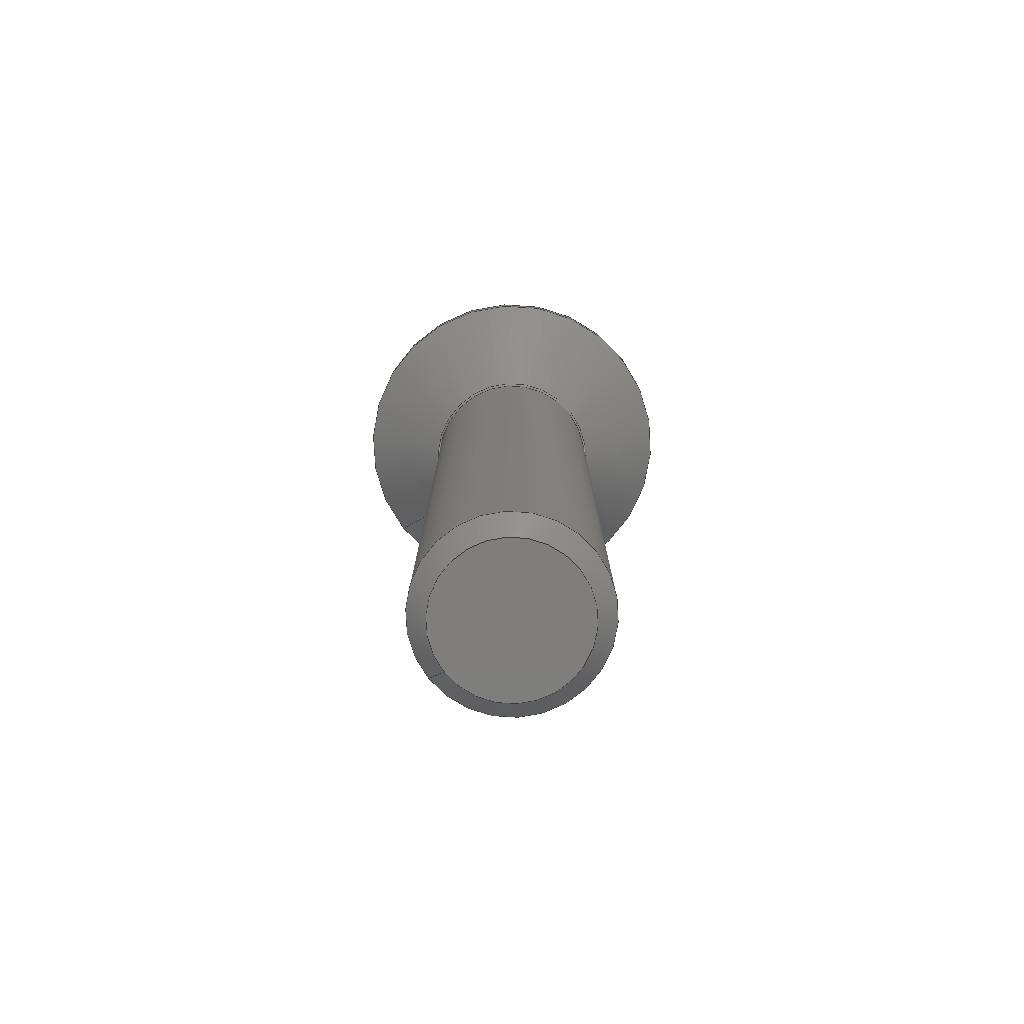
<metadata>
{"format":"step","ext":"step","renderer":"f3d","projection":"perspective","resolution":1024,"background":"white","views":[{"elev":-78.3,"azim":-142.2,"up":"+Z"}]}
</metadata>
<code>
ISO-10303-21;
DATA;
#1 = APPLICATION_PROTOCOL_DEFINITION('international standard',
  'automotive_design',2000,#2);
#2 = APPLICATION_CONTEXT(
  'core data for automotive mechanical design processes');
#3 = SHAPE_DEFINITION_REPRESENTATION(#4,#10);
#4 = PRODUCT_DEFINITION_SHAPE('','',#5);
#5 = PRODUCT_DEFINITION('design','',#6,#9);
#6 = PRODUCT_DEFINITION_FORMATION('','',#7);
#7 = PRODUCT('M5x25-Screw','M5x25-Screw','',(#8));
#8 = PRODUCT_CONTEXT('',#2,'mechanical');
#9 = PRODUCT_DEFINITION_CONTEXT('part definition',#2,'design');
#10 = ADVANCED_BREP_SHAPE_REPRESENTATION('',(#11,#15),#439);
#11 = AXIS2_PLACEMENT_3D('',#12,#13,#14);
#12 = CARTESIAN_POINT('',(0,0,0));
#13 = DIRECTION('',(0,0,1));
#14 = DIRECTION('',(1,0,-0));
#15 = MANIFOLD_SOLID_BREP('',#16);
#16 = CLOSED_SHELL('',(#17,#34,#59,#84,#110,#135,#160,#180,#250,#282,
    #307,#332,#357,#382,#400,#430));
#17 = ADVANCED_FACE('',(#18),#29,.F.);
#18 = FACE_BOUND('',#19,.T.);
#19 = EDGE_LOOP('',(#20));
#20 = ORIENTED_EDGE('',*,*,#21,.F.);
#21 = EDGE_CURVE('',#22,#22,#24,.T.);
#22 = VERTEX_POINT('',#23);
#23 = CARTESIAN_POINT('',(2,0,-25));
#24 = CIRCLE('',#25,2);
#25 = AXIS2_PLACEMENT_3D('',#26,#27,#28);
#26 = CARTESIAN_POINT('',(0,0,-25));
#27 = DIRECTION('',(0,0,1));
#28 = DIRECTION('',(1,0,-0));
#29 = PLANE('',#30);
#30 = AXIS2_PLACEMENT_3D('',#31,#32,#33);
#31 = CARTESIAN_POINT('',(0,0,-25));
#32 = DIRECTION('',(0,0,1));
#33 = DIRECTION('',(1,0,-0));
#34 = ADVANCED_FACE('',(#35),#54,.T.);
#35 = FACE_BOUND('',#36,.T.);
#36 = EDGE_LOOP('',(#37,#38,#46,#53));
#37 = ORIENTED_EDGE('',*,*,#21,.T.);
#38 = ORIENTED_EDGE('',*,*,#39,.T.);
#39 = EDGE_CURVE('',#22,#40,#42,.T.);
#40 = VERTEX_POINT('',#41);
#41 = CARTESIAN_POINT('',(2.5,0,-24.5));
#42 = LINE('',#43,#44);
#43 = CARTESIAN_POINT('',(2,0,-25));
#44 = VECTOR('',#45,1);
#45 = DIRECTION('',(0.7071,0,0.7071));
#46 = ORIENTED_EDGE('',*,*,#47,.F.);
#47 = EDGE_CURVE('',#40,#40,#48,.T.);
#48 = CIRCLE('',#49,2.5);
#49 = AXIS2_PLACEMENT_3D('',#50,#51,#52);
#50 = CARTESIAN_POINT('',(0,0,-24.5));
#51 = DIRECTION('',(0,0,1));
#52 = DIRECTION('',(1,0,-0));
#53 = ORIENTED_EDGE('',*,*,#39,.F.);
#54 = CONICAL_SURFACE('',#55,2,0.7854);
#55 = AXIS2_PLACEMENT_3D('',#56,#57,#58);
#56 = CARTESIAN_POINT('',(0,0,-25));
#57 = DIRECTION('',(0,0,1));
#58 = DIRECTION('',(1,0,-0));
#59 = ADVANCED_FACE('',(#60),#79,.T.);
#60 = FACE_BOUND('',#61,.T.);
#61 = EDGE_LOOP('',(#62,#63,#71,#78));
#62 = ORIENTED_EDGE('',*,*,#47,.T.);
#63 = ORIENTED_EDGE('',*,*,#64,.T.);
#64 = EDGE_CURVE('',#40,#65,#67,.T.);
#65 = VERTEX_POINT('',#66);
#66 = CARTESIAN_POINT('',(2.5,0,-3.183));
#67 = LINE('',#68,#69);
#68 = CARTESIAN_POINT('',(2.5,0,-24.5));
#69 = VECTOR('',#70,1);
#70 = DIRECTION('',(0,0,1));
#71 = ORIENTED_EDGE('',*,*,#72,.F.);
#72 = EDGE_CURVE('',#65,#65,#73,.T.);
#73 = CIRCLE('',#74,2.5);
#74 = AXIS2_PLACEMENT_3D('',#75,#76,#77);
#75 = CARTESIAN_POINT('',(0,0,-3.183));
#76 = DIRECTION('',(0,0,1));
#77 = DIRECTION('',(1,0,-0));
#78 = ORIENTED_EDGE('',*,*,#64,.F.);
#79 = CYLINDRICAL_SURFACE('',#80,2.5);
#80 = AXIS2_PLACEMENT_3D('',#81,#82,#83);
#81 = CARTESIAN_POINT('',(0,0,-24.5));
#82 = DIRECTION('',(0,0,1));
#83 = DIRECTION('',(1,0,-0));
#84 = ADVANCED_FACE('',(#85),#105,.F.);
#85 = FACE_BOUND('',#86,.T.);
#86 = EDGE_LOOP('',(#87,#88,#97,#104));
#87 = ORIENTED_EDGE('',*,*,#72,.T.);
#88 = ORIENTED_EDGE('',*,*,#89,.T.);
#89 = EDGE_CURVE('',#65,#90,#92,.T.);
#90 = VERTEX_POINT('',#91);
#91 = CARTESIAN_POINT('',(2.559,0,-3.041));
#92 = CIRCLE('',#93,0.2);
#93 = AXIS2_PLACEMENT_3D('',#94,#95,#96);
#94 = CARTESIAN_POINT('',(2.7,0,-3.183));
#95 = DIRECTION('',(0,1,0));
#96 = DIRECTION('',(-1,0,4.441e-15));
#97 = ORIENTED_EDGE('',*,*,#98,.F.);
#98 = EDGE_CURVE('',#90,#90,#99,.T.);
#99 = CIRCLE('',#100,2.559);
#100 = AXIS2_PLACEMENT_3D('',#101,#102,#103);
#101 = CARTESIAN_POINT('',(0,0,-3.041));
#102 = DIRECTION('',(0,0,1));
#103 = DIRECTION('',(1,0,-0));
#104 = ORIENTED_EDGE('',*,*,#89,.F.);
#105 = TOROIDAL_SURFACE('',#106,2.7,0.2);
#106 = AXIS2_PLACEMENT_3D('',#107,#108,#109);
#107 = CARTESIAN_POINT('',(0,0,-3.183));
#108 = DIRECTION('',(-0,-0,-1));
#109 = DIRECTION('',(1,0,-0));
#110 = ADVANCED_FACE('',(#111),#130,.T.);
#111 = FACE_BOUND('',#112,.T.);
#112 = EDGE_LOOP('',(#113,#114,#122,#129));
#113 = ORIENTED_EDGE('',*,*,#98,.T.);
#114 = ORIENTED_EDGE('',*,*,#115,.T.);
#115 = EDGE_CURVE('',#90,#116,#118,.T.);
#116 = VERTEX_POINT('',#117);
#117 = CARTESIAN_POINT('',(5,0,-0.6));
#118 = LINE('',#119,#120);
#119 = CARTESIAN_POINT('',(2.559,0,-3.041));
#120 = VECTOR('',#121,1);
#121 = DIRECTION('',(0.7071,0,0.7071));
#122 = ORIENTED_EDGE('',*,*,#123,.F.);
#123 = EDGE_CURVE('',#116,#116,#124,.T.);
#124 = CIRCLE('',#125,5);
#125 = AXIS2_PLACEMENT_3D('',#126,#127,#128);
#126 = CARTESIAN_POINT('',(0,0,-0.6));
#127 = DIRECTION('',(0,0,1));
#128 = DIRECTION('',(1,0,-0));
#129 = ORIENTED_EDGE('',*,*,#115,.F.);
#130 = CONICAL_SURFACE('',#131,2.559,0.7854);
#131 = AXIS2_PLACEMENT_3D('',#132,#133,#134);
#132 = CARTESIAN_POINT('',(0,0,-3.041));
#133 = DIRECTION('',(0,0,1));
#134 = DIRECTION('',(1,0,-0));
#135 = ADVANCED_FACE('',(#136),#155,.T.);
#136 = FACE_BOUND('',#137,.T.);
#137 = EDGE_LOOP('',(#138,#139,#147,#154));
#138 = ORIENTED_EDGE('',*,*,#123,.T.);
#139 = ORIENTED_EDGE('',*,*,#140,.T.);
#140 = EDGE_CURVE('',#116,#141,#143,.T.);
#141 = VERTEX_POINT('',#142);
#142 = CARTESIAN_POINT('',(5,0,0));
#143 = LINE('',#144,#145);
#144 = CARTESIAN_POINT('',(5,0,-0.6));
#145 = VECTOR('',#146,1);
#146 = DIRECTION('',(0,0,1));
#147 = ORIENTED_EDGE('',*,*,#148,.F.);
#148 = EDGE_CURVE('',#141,#141,#149,.T.);
#149 = CIRCLE('',#150,5);
#150 = AXIS2_PLACEMENT_3D('',#151,#152,#153);
#151 = CARTESIAN_POINT('',(0,0,0));
#152 = DIRECTION('',(0,0,1));
#153 = DIRECTION('',(1,0,-0));
#154 = ORIENTED_EDGE('',*,*,#140,.F.);
#155 = CYLINDRICAL_SURFACE('',#156,5);
#156 = AXIS2_PLACEMENT_3D('',#157,#158,#159);
#157 = CARTESIAN_POINT('',(0,0,-0.6));
#158 = DIRECTION('',(0,0,1));
#159 = DIRECTION('',(1,0,-0));
#160 = ADVANCED_FACE('',(#161,#164),#175,.T.);
#161 = FACE_BOUND('',#162,.T.);
#162 = EDGE_LOOP('',(#163));
#163 = ORIENTED_EDGE('',*,*,#148,.T.);
#164 = FACE_BOUND('',#165,.T.);
#165 = EDGE_LOOP('',(#166));
#166 = ORIENTED_EDGE('',*,*,#167,.T.);
#167 = EDGE_CURVE('',#168,#168,#170,.T.);
#168 = VERTEX_POINT('',#169);
#169 = CARTESIAN_POINT('',(-1.776,-4.349e-16,0));
#170 = CIRCLE('',#171,1.776);
#171 = AXIS2_PLACEMENT_3D('',#172,#173,#174);
#172 = CARTESIAN_POINT('',(0,0,0));
#173 = DIRECTION('',(0,0,-1));
#174 = DIRECTION('',(-1,0,-0));
#175 = PLANE('',#176);
#176 = AXIS2_PLACEMENT_3D('',#177,#178,#179);
#177 = CARTESIAN_POINT('',(0,0,0));
#178 = DIRECTION('',(0,0,1));
#179 = DIRECTION('',(1,0,-0));
#180 = ADVANCED_FACE('',(#181),#245,.F.);
#181 = FACE_BOUND('',#182,.F.);
#182 = EDGE_LOOP('',(#183,#194,#203,#209,#210,#211,#220,#229,#238));
#183 = ORIENTED_EDGE('',*,*,#184,.T.);
#184 = EDGE_CURVE('',#185,#187,#189,.T.);
#185 = VERTEX_POINT('',#186);
#186 = CARTESIAN_POINT('',(0.8833,1.53,-0.008833));
#187 = VERTEX_POINT('',#188);
#188 = CARTESIAN_POINT('',(-0.8833,1.53,-0.008833));
#189 = HYPERBOLA('',#190,1.53,1.53);
#190 = AXIS2_PLACEMENT_3D('',#191,#192,#193);
#191 = CARTESIAN_POINT('',(-9.615e-16,1.53,-1.776));
#192 = DIRECTION('',(6.284e-16,-1,1.225e-16));
#193 = DIRECTION('',(-7.696e-32,1.225e-16,1));
#194 = ORIENTED_EDGE('',*,*,#195,.T.);
#195 = EDGE_CURVE('',#187,#196,#198,.T.);
#196 = VERTEX_POINT('',#197);
#197 = CARTESIAN_POINT('',(-1.767,-6.081e-16,
    -0.008833));
#198 = HYPERBOLA('',#199,1.53,1.53);
#199 = AXIS2_PLACEMENT_3D('',#200,#201,#202);
#200 = CARTESIAN_POINT('',(-1.325,0.765,-1.776));
#201 = DIRECTION('',(0.866,-0.5,6.123e-17));
#202 = DIRECTION('',(-5.303e-17,3.062e-17,1));
#203 = ORIENTED_EDGE('',*,*,#204,.F.);
#204 = EDGE_CURVE('',#168,#196,#205,.T.);
#205 = LINE('',#206,#207);
#206 = CARTESIAN_POINT('',(-3.676,-9.002e-16,1.9));
#207 = VECTOR('',#208,1);
#208 = DIRECTION('',(0.7071,1.732e-16,-0.7071)
  );
#209 = ORIENTED_EDGE('',*,*,#167,.T.);
#210 = ORIENTED_EDGE('',*,*,#204,.T.);
#211 = ORIENTED_EDGE('',*,*,#212,.T.);
#212 = EDGE_CURVE('',#196,#213,#215,.T.);
#213 = VERTEX_POINT('',#214);
#214 = CARTESIAN_POINT('',(-0.8833,-1.53,-0.008833));
#215 = HYPERBOLA('',#216,1.53,1.53);
#216 = AXIS2_PLACEMENT_3D('',#217,#218,#219);
#217 = CARTESIAN_POINT('',(-1.325,-0.765,-1.776));
#218 = DIRECTION('',(0.866,0.5,-6.123e-17));
#219 = DIRECTION('',(5.303e-17,3.062e-17,1));
#220 = ORIENTED_EDGE('',*,*,#221,.T.);
#221 = EDGE_CURVE('',#213,#222,#224,.T.);
#222 = VERTEX_POINT('',#223);
#223 = CARTESIAN_POINT('',(0.8833,-1.53,-0.008833));
#224 = HYPERBOLA('',#225,1.53,1.53);
#225 = AXIS2_PLACEMENT_3D('',#226,#227,#228);
#226 = CARTESIAN_POINT('',(1.923e-16,-1.53,-1.776));
#227 = DIRECTION('',(-1.257e-16,1,-1.225e-16));
#228 = DIRECTION('',(-1.539e-32,1.225e-16,1));
#229 = ORIENTED_EDGE('',*,*,#230,.T.);
#230 = EDGE_CURVE('',#222,#231,#233,.T.);
#231 = VERTEX_POINT('',#232);
#232 = CARTESIAN_POINT('',(1.767,-1.174e-16,
    -0.008833));
#233 = HYPERBOLA('',#234,1.53,1.53);
#234 = AXIS2_PLACEMENT_3D('',#235,#236,#237);
#235 = CARTESIAN_POINT('',(1.325,-0.765,-1.776));
#236 = DIRECTION('',(-0.866,0.5,-6.123e-17));
#237 = DIRECTION('',(-5.303e-17,3.062e-17,1));
#238 = ORIENTED_EDGE('',*,*,#239,.T.);
#239 = EDGE_CURVE('',#231,#185,#240,.T.);
#240 = HYPERBOLA('',#241,1.53,1.53);
#241 = AXIS2_PLACEMENT_3D('',#242,#243,#244);
#242 = CARTESIAN_POINT('',(1.325,0.765,-1.776));
#243 = DIRECTION('',(-0.866,-0.5,6.123e-17));
#244 = DIRECTION('',(5.303e-17,3.062e-17,1));
#245 = CONICAL_SURFACE('',#246,3.676,0.7854);
#246 = AXIS2_PLACEMENT_3D('',#247,#248,#249);
#247 = CARTESIAN_POINT('',(0,0,1.9));
#248 = DIRECTION('',(-0,-0,1));
#249 = DIRECTION('',(-1,0,-0));
#250 = ADVANCED_FACE('',(#251),#277,.T.);
#251 = FACE_BOUND('',#252,.T.);
#252 = EDGE_LOOP('',(#253,#254,#262,#271));
#253 = ORIENTED_EDGE('',*,*,#184,.T.);
#254 = ORIENTED_EDGE('',*,*,#255,.T.);
#255 = EDGE_CURVE('',#187,#256,#258,.T.);
#256 = VERTEX_POINT('',#257);
#257 = CARTESIAN_POINT('',(-0.8833,1.53,-1.9));
#258 = LINE('',#259,#260);
#259 = CARTESIAN_POINT('',(-0.8833,1.53,1.9));
#260 = VECTOR('',#261,1);
#261 = DIRECTION('',(0,-1.225e-16,-1));
#262 = ORIENTED_EDGE('',*,*,#263,.F.);
#263 = EDGE_CURVE('',#264,#256,#266,.T.);
#264 = VERTEX_POINT('',#265);
#265 = CARTESIAN_POINT('',(0.8833,1.53,-1.9));
#266 = HYPERBOLA('',#267,0.8833,1.53);
#267 = AXIS2_PLACEMENT_3D('',#268,#269,#270);
#268 = CARTESIAN_POINT('',(-9.615e-16,1.53,-2.92));
#269 = DIRECTION('',(6.284e-16,-1,1.225e-16));
#270 = DIRECTION('',(-7.696e-32,1.225e-16,1));
#271 = ORIENTED_EDGE('',*,*,#272,.F.);
#272 = EDGE_CURVE('',#185,#264,#273,.T.);
#273 = LINE('',#274,#275);
#274 = CARTESIAN_POINT('',(0.8833,1.53,1.9));
#275 = VECTOR('',#276,1);
#276 = DIRECTION('',(0,-1.225e-16,-1));
#277 = PLANE('',#278);
#278 = AXIS2_PLACEMENT_3D('',#279,#280,#281);
#279 = CARTESIAN_POINT('',(-0.8833,1.53,1.9));
#280 = DIRECTION('',(6.284e-16,-1,1.225e-16));
#281 = DIRECTION('',(1,6.284e-16,-7.696e-32));
#282 = ADVANCED_FACE('',(#283),#302,.T.);
#283 = FACE_BOUND('',#284,.T.);
#284 = EDGE_LOOP('',(#285,#286,#287,#296));
#285 = ORIENTED_EDGE('',*,*,#239,.T.);
#286 = ORIENTED_EDGE('',*,*,#272,.T.);
#287 = ORIENTED_EDGE('',*,*,#288,.F.);
#288 = EDGE_CURVE('',#289,#264,#291,.T.);
#289 = VERTEX_POINT('',#290);
#290 = CARTESIAN_POINT('',(1.767,-3.49e-16,-1.9));
#291 = HYPERBOLA('',#292,0.8833,1.53);
#292 = AXIS2_PLACEMENT_3D('',#293,#294,#295);
#293 = CARTESIAN_POINT('',(1.325,0.765,-2.92));
#294 = DIRECTION('',(-0.866,-0.5,6.123e-17));
#295 = DIRECTION('',(5.303e-17,3.062e-17,1));
#296 = ORIENTED_EDGE('',*,*,#297,.F.);
#297 = EDGE_CURVE('',#231,#289,#298,.T.);
#298 = LINE('',#299,#300);
#299 = CARTESIAN_POINT('',(1.767,1.163e-16,1.9));
#300 = VECTOR('',#301,1);
#301 = DIRECTION('',(0,-1.225e-16,-1));
#302 = PLANE('',#303);
#303 = AXIS2_PLACEMENT_3D('',#304,#305,#306);
#304 = CARTESIAN_POINT('',(0.8833,1.53,1.9));
#305 = DIRECTION('',(-0.866,-0.5,6.123e-17));
#306 = DIRECTION('',(0.5,-0.866,1.061e-16));
#307 = ADVANCED_FACE('',(#308),#327,.T.);
#308 = FACE_BOUND('',#309,.T.);
#309 = EDGE_LOOP('',(#310,#311,#312,#321));
#310 = ORIENTED_EDGE('',*,*,#230,.T.);
#311 = ORIENTED_EDGE('',*,*,#297,.T.);
#312 = ORIENTED_EDGE('',*,*,#313,.F.);
#313 = EDGE_CURVE('',#314,#289,#316,.T.);
#314 = VERTEX_POINT('',#315);
#315 = CARTESIAN_POINT('',(0.8833,-1.53,-1.9));
#316 = HYPERBOLA('',#317,0.8833,1.53);
#317 = AXIS2_PLACEMENT_3D('',#318,#319,#320);
#318 = CARTESIAN_POINT('',(1.325,-0.765,-2.92));
#319 = DIRECTION('',(-0.866,0.5,-6.123e-17));
#320 = DIRECTION('',(-5.303e-17,3.062e-17,1));
#321 = ORIENTED_EDGE('',*,*,#322,.F.);
#322 = EDGE_CURVE('',#222,#314,#323,.T.);
#323 = LINE('',#324,#325);
#324 = CARTESIAN_POINT('',(0.8833,-1.53,1.9));
#325 = VECTOR('',#326,1);
#326 = DIRECTION('',(0,-1.225e-16,-1));
#327 = PLANE('',#328);
#328 = AXIS2_PLACEMENT_3D('',#329,#330,#331);
#329 = CARTESIAN_POINT('',(1.767,1.163e-16,1.9));
#330 = DIRECTION('',(-0.866,0.5,-6.123e-17));
#331 = DIRECTION('',(-0.5,-0.866,1.061e-16));
#332 = ADVANCED_FACE('',(#333),#352,.T.);
#333 = FACE_BOUND('',#334,.T.);
#334 = EDGE_LOOP('',(#335,#336,#337,#346));
#335 = ORIENTED_EDGE('',*,*,#221,.T.);
#336 = ORIENTED_EDGE('',*,*,#322,.T.);
#337 = ORIENTED_EDGE('',*,*,#338,.F.);
#338 = EDGE_CURVE('',#339,#314,#341,.T.);
#339 = VERTEX_POINT('',#340);
#340 = CARTESIAN_POINT('',(-0.8833,-1.53,-1.9));
#341 = HYPERBOLA('',#342,0.8833,1.53);
#342 = AXIS2_PLACEMENT_3D('',#343,#344,#345);
#343 = CARTESIAN_POINT('',(1.923e-16,-1.53,-2.92));
#344 = DIRECTION('',(-1.257e-16,1,-1.225e-16));
#345 = DIRECTION('',(-1.539e-32,1.225e-16,1));
#346 = ORIENTED_EDGE('',*,*,#347,.F.);
#347 = EDGE_CURVE('',#213,#339,#348,.T.);
#348 = LINE('',#349,#350);
#349 = CARTESIAN_POINT('',(-0.8833,-1.53,1.9));
#350 = VECTOR('',#351,1);
#351 = DIRECTION('',(0,-1.225e-16,-1));
#352 = PLANE('',#353);
#353 = AXIS2_PLACEMENT_3D('',#354,#355,#356);
#354 = CARTESIAN_POINT('',(0.8833,-1.53,1.9));
#355 = DIRECTION('',(-1.257e-16,1,-1.225e-16));
#356 = DIRECTION('',(-1,-1.257e-16,1.539e-32));
#357 = ADVANCED_FACE('',(#358),#377,.T.);
#358 = FACE_BOUND('',#359,.T.);
#359 = EDGE_LOOP('',(#360,#361,#362,#371));
#360 = ORIENTED_EDGE('',*,*,#212,.T.);
#361 = ORIENTED_EDGE('',*,*,#347,.T.);
#362 = ORIENTED_EDGE('',*,*,#363,.F.);
#363 = EDGE_CURVE('',#364,#339,#366,.T.);
#364 = VERTEX_POINT('',#365);
#365 = CARTESIAN_POINT('',(-1.767,-7.239e-16,-1.9));
#366 = HYPERBOLA('',#367,0.8833,1.53);
#367 = AXIS2_PLACEMENT_3D('',#368,#369,#370);
#368 = CARTESIAN_POINT('',(-1.325,-0.765,-2.92));
#369 = DIRECTION('',(0.866,0.5,-6.123e-17));
#370 = DIRECTION('',(5.303e-17,3.062e-17,1));
#371 = ORIENTED_EDGE('',*,*,#372,.F.);
#372 = EDGE_CURVE('',#196,#364,#373,.T.);
#373 = LINE('',#374,#375);
#374 = CARTESIAN_POINT('',(-1.767,-5.498e-16,1.9));
#375 = VECTOR('',#376,1);
#376 = DIRECTION('',(0,-1.225e-16,-1));
#377 = PLANE('',#378);
#378 = AXIS2_PLACEMENT_3D('',#379,#380,#381);
#379 = CARTESIAN_POINT('',(-0.8833,-1.53,1.9));
#380 = DIRECTION('',(0.866,0.5,-6.123e-17));
#381 = DIRECTION('',(-0.5,0.866,-1.061e-16));
#382 = ADVANCED_FACE('',(#383),#395,.T.);
#383 = FACE_BOUND('',#384,.T.);
#384 = EDGE_LOOP('',(#385,#386,#387,#394));
#385 = ORIENTED_EDGE('',*,*,#195,.T.);
#386 = ORIENTED_EDGE('',*,*,#372,.T.);
#387 = ORIENTED_EDGE('',*,*,#388,.F.);
#388 = EDGE_CURVE('',#256,#364,#389,.T.);
#389 = HYPERBOLA('',#390,0.8833,1.53);
#390 = AXIS2_PLACEMENT_3D('',#391,#392,#393);
#391 = CARTESIAN_POINT('',(-1.325,0.765,-2.92));
#392 = DIRECTION('',(0.866,-0.5,6.123e-17));
#393 = DIRECTION('',(-5.303e-17,3.062e-17,1));
#394 = ORIENTED_EDGE('',*,*,#255,.F.);
#395 = PLANE('',#396);
#396 = AXIS2_PLACEMENT_3D('',#397,#398,#399);
#397 = CARTESIAN_POINT('',(-1.767,-5.498e-16,1.9));
#398 = DIRECTION('',(0.866,-0.5,6.123e-17));
#399 = DIRECTION('',(0.5,0.866,-1.061e-16));
#400 = ADVANCED_FACE('',(#401),#425,.F.);
#401 = FACE_BOUND('',#402,.F.);
#402 = EDGE_LOOP('',(#403,#411,#418,#419,#420,#421,#422,#423,#424));
#403 = ORIENTED_EDGE('',*,*,#404,.T.);
#404 = EDGE_CURVE('',#364,#405,#407,.T.);
#405 = VERTEX_POINT('',#406);
#406 = CARTESIAN_POINT('',(-0.2448,-5.996e-17,-2.779)
  );
#407 = LINE('',#408,#409);
#408 = CARTESIAN_POINT('',(-8.348,-2.045e-15,1.9));
#409 = VECTOR('',#410,1);
#410 = DIRECTION('',(0.866,2.121e-16,-0.5));
#411 = ORIENTED_EDGE('',*,*,#412,.F.);
#412 = EDGE_CURVE('',#405,#405,#413,.T.);
#413 = CIRCLE('',#414,0.2448);
#414 = AXIS2_PLACEMENT_3D('',#415,#416,#417);
#415 = CARTESIAN_POINT('',(0,0,-2.779));
#416 = DIRECTION('',(0,0,-1));
#417 = DIRECTION('',(-1,0,-0));
#418 = ORIENTED_EDGE('',*,*,#404,.F.);
#419 = ORIENTED_EDGE('',*,*,#388,.F.);
#420 = ORIENTED_EDGE('',*,*,#263,.F.);
#421 = ORIENTED_EDGE('',*,*,#288,.F.);
#422 = ORIENTED_EDGE('',*,*,#313,.F.);
#423 = ORIENTED_EDGE('',*,*,#338,.F.);
#424 = ORIENTED_EDGE('',*,*,#363,.F.);
#425 = CONICAL_SURFACE('',#426,8.348,1.047);
#426 = AXIS2_PLACEMENT_3D('',#427,#428,#429);
#427 = CARTESIAN_POINT('',(0,0,1.9));
#428 = DIRECTION('',(-0,-0,1));
#429 = DIRECTION('',(-1,0,-0));
#430 = ADVANCED_FACE('',(#431),#434,.F.);
#431 = FACE_BOUND('',#432,.F.);
#432 = EDGE_LOOP('',(#433));
#433 = ORIENTED_EDGE('',*,*,#412,.T.);
#434 = PLANE('',#435);
#435 = AXIS2_PLACEMENT_3D('',#436,#437,#438);
#436 = CARTESIAN_POINT('',(0,0,-2.779));
#437 = DIRECTION('',(0,0,-1));
#438 = DIRECTION('',(-1,0,-0));
#439 = ( GEOMETRIC_REPRESENTATION_CONTEXT(3) 
GLOBAL_UNCERTAINTY_ASSIGNED_CONTEXT((#443)) GLOBAL_UNIT_ASSIGNED_CONTEXT
((#440,#441,#442)) REPRESENTATION_CONTEXT('Context #1',
  '3D Context with UNIT and UNCERTAINTY') );
#440 = ( LENGTH_UNIT() NAMED_UNIT(*) SI_UNIT(.MILLI.,.METRE.) );
#441 = ( NAMED_UNIT(*) PLANE_ANGLE_UNIT() SI_UNIT($,.RADIAN.) );
#442 = ( NAMED_UNIT(*) SI_UNIT($,.STERADIAN.) SOLID_ANGLE_UNIT() );
#443 = UNCERTAINTY_MEASURE_WITH_UNIT(LENGTH_MEASURE(1e-07),#440,
  'distance_accuracy_value','confusion accuracy');
#444 = PRODUCT_RELATED_PRODUCT_CATEGORY('part',$,(#7));
#445 = MECHANICAL_DESIGN_GEOMETRIC_PRESENTATION_REPRESENTATION('',(#446)
  ,#439);
#446 = STYLED_ITEM('color',(#447),#15);
#447 = PRESENTATION_STYLE_ASSIGNMENT((#448,#454));
#448 = SURFACE_STYLE_USAGE(.BOTH.,#449);
#449 = SURFACE_SIDE_STYLE('',(#450));
#450 = SURFACE_STYLE_FILL_AREA(#451);
#451 = FILL_AREA_STYLE('',(#452));
#452 = FILL_AREA_STYLE_COLOUR('',#453);
#453 = COLOUR_RGB('',0.6784,0.7098,0.7412);
#454 = CURVE_STYLE('',#455,POSITIVE_LENGTH_MEASURE(0.1),#456);
#455 = DRAUGHTING_PRE_DEFINED_CURVE_FONT('continuous');
#456 = COLOUR_RGB('',0.09804,0.09804,
  0.09804);
ENDSEC;
END-ISO-10303-21;

</code>
